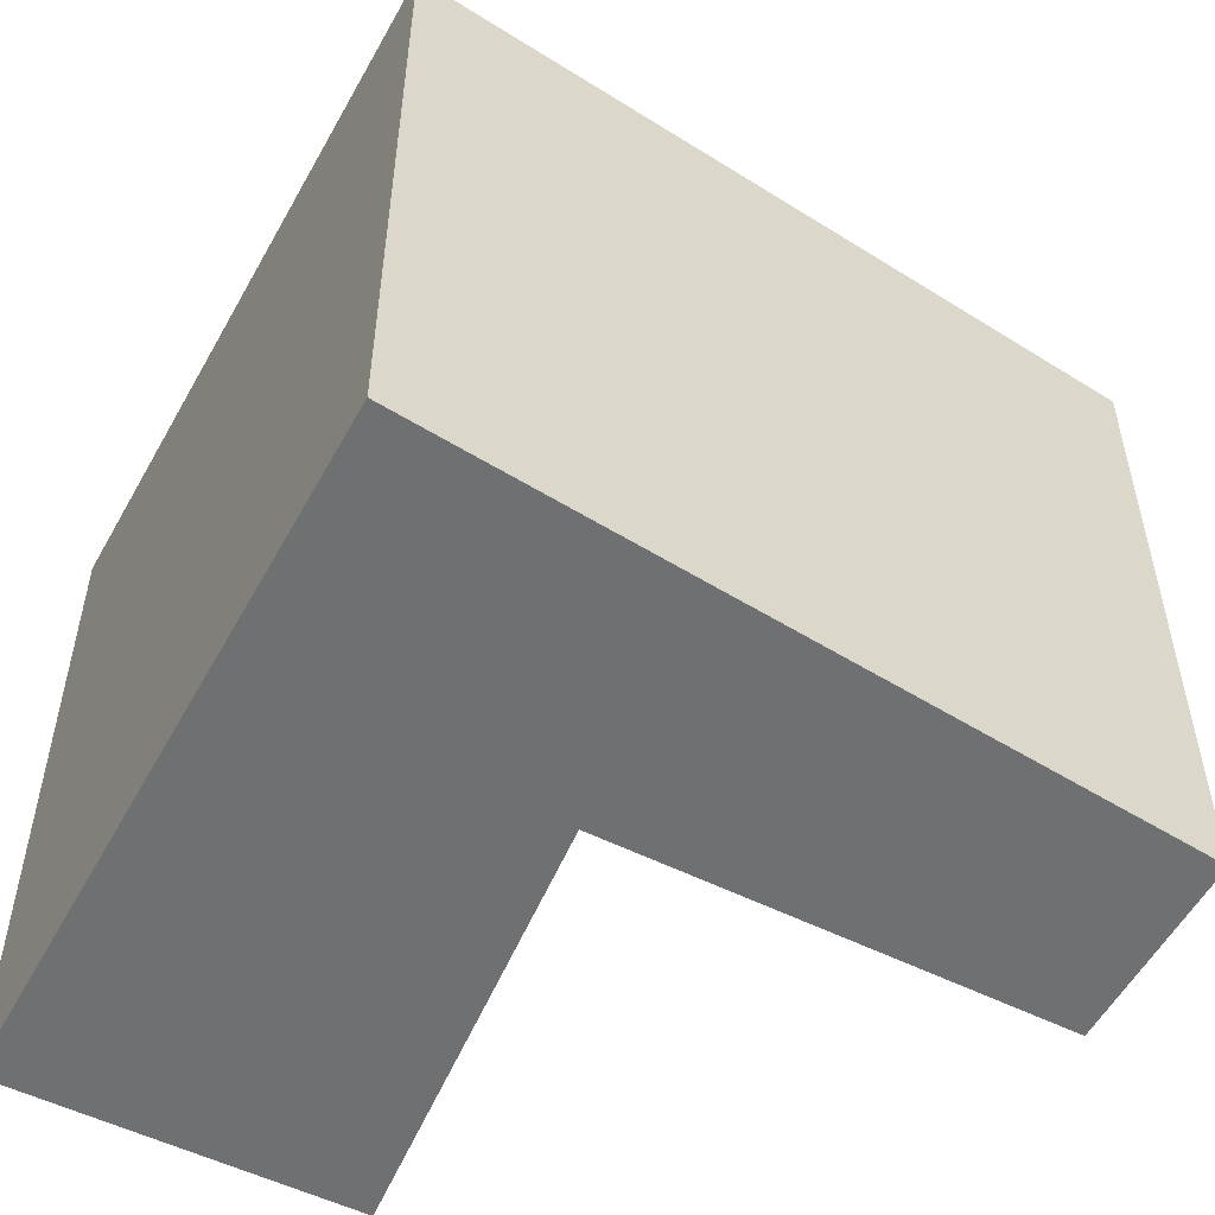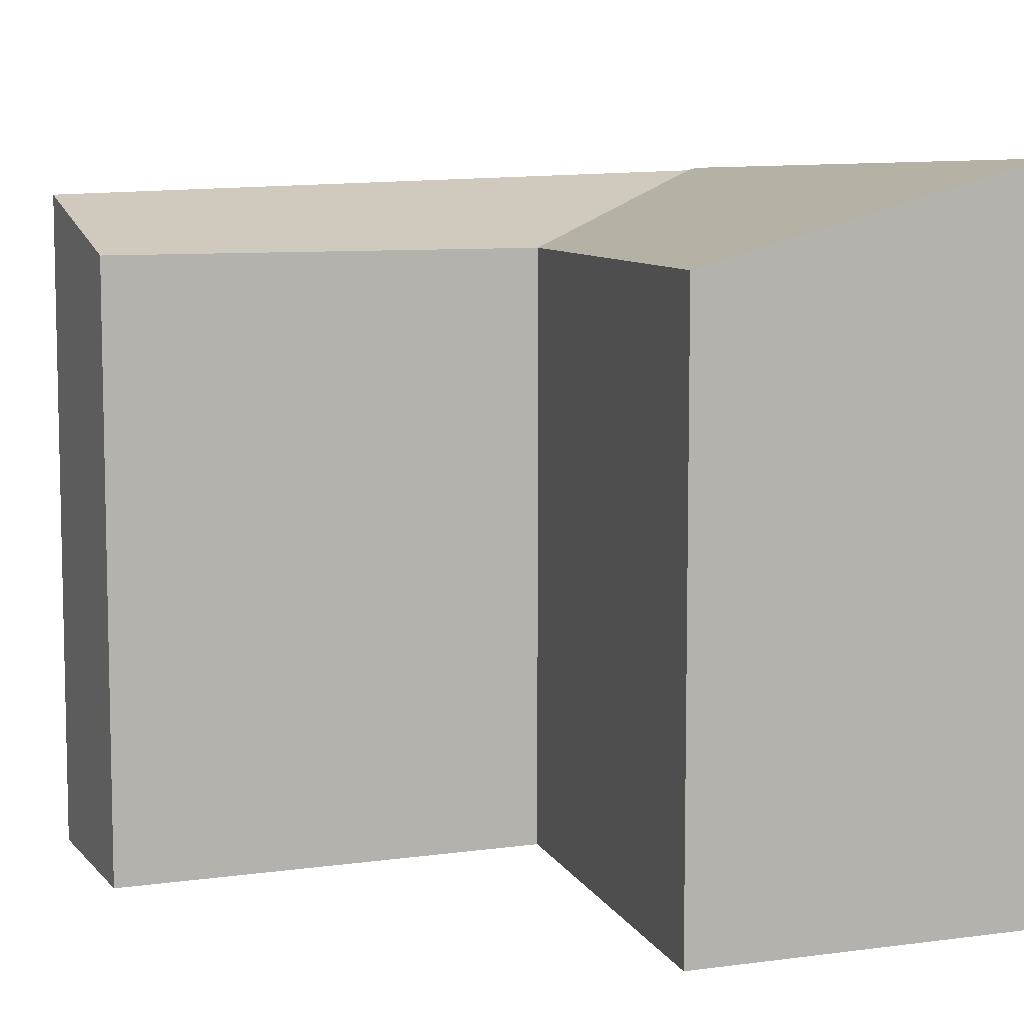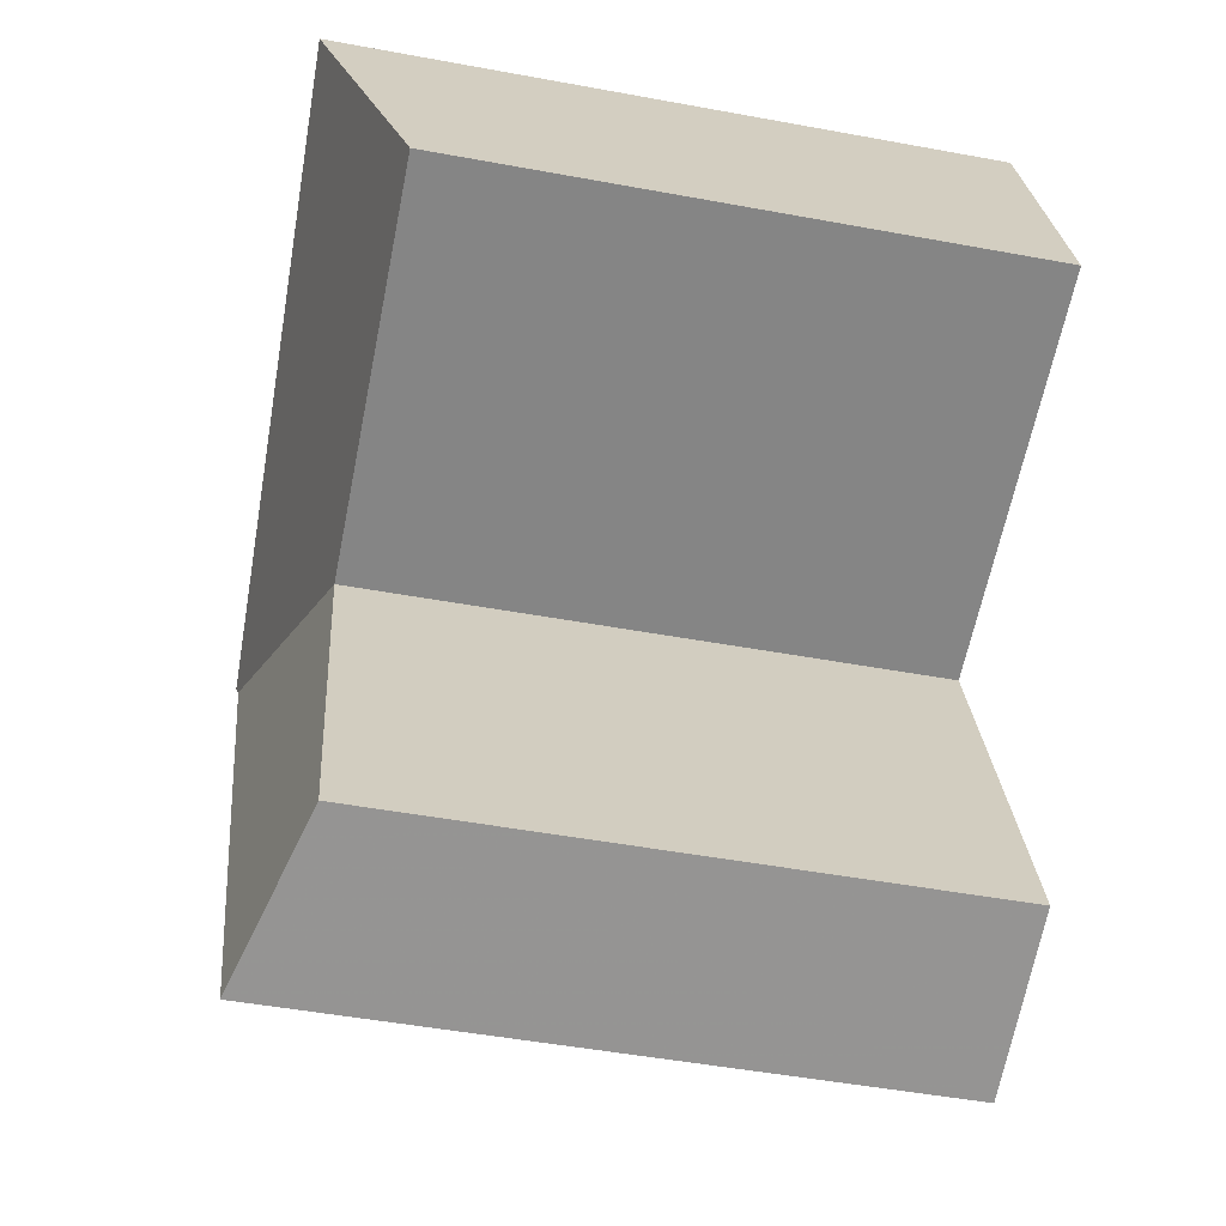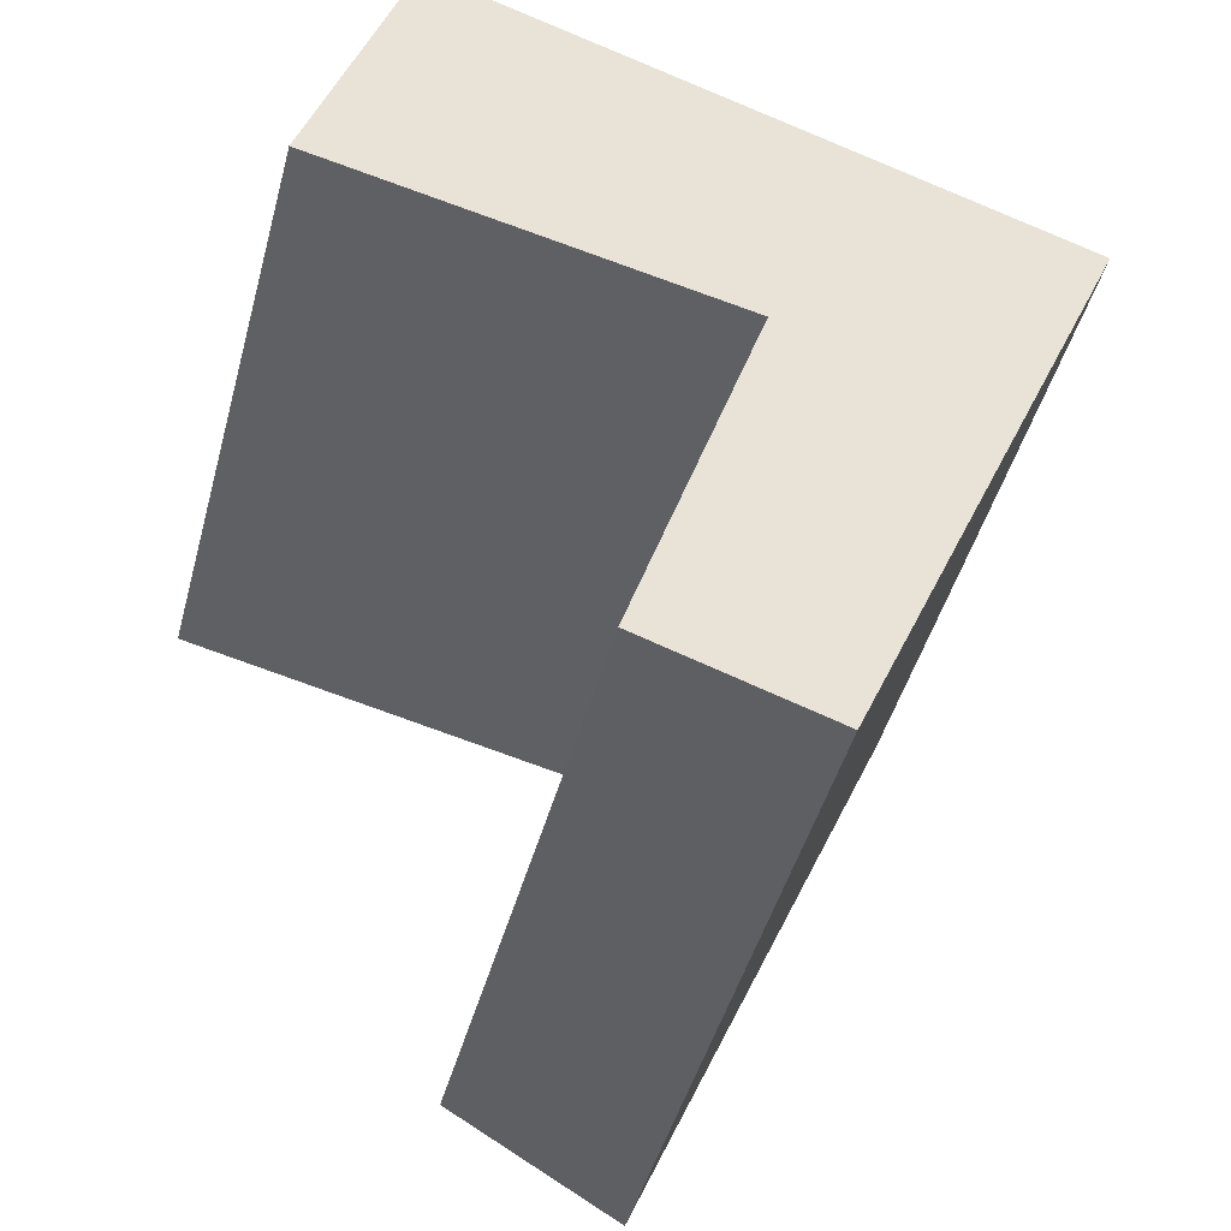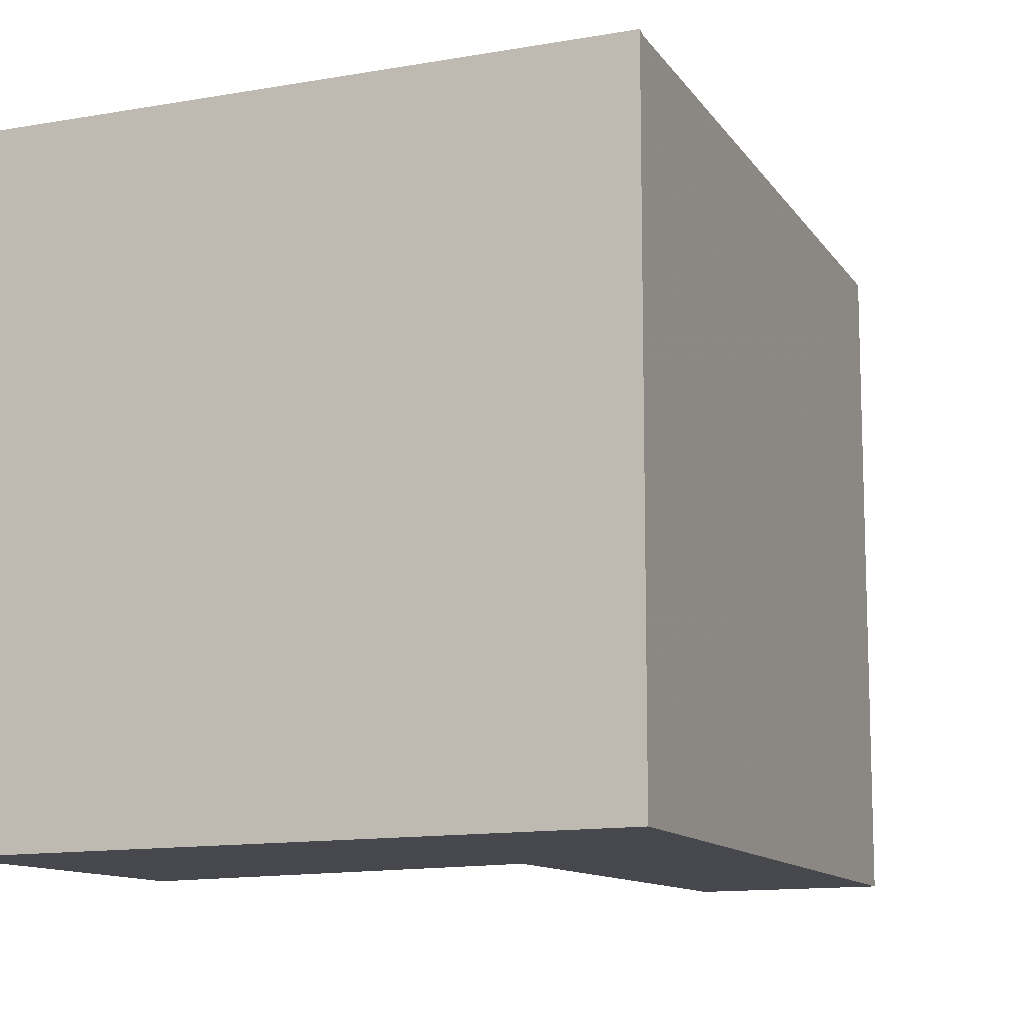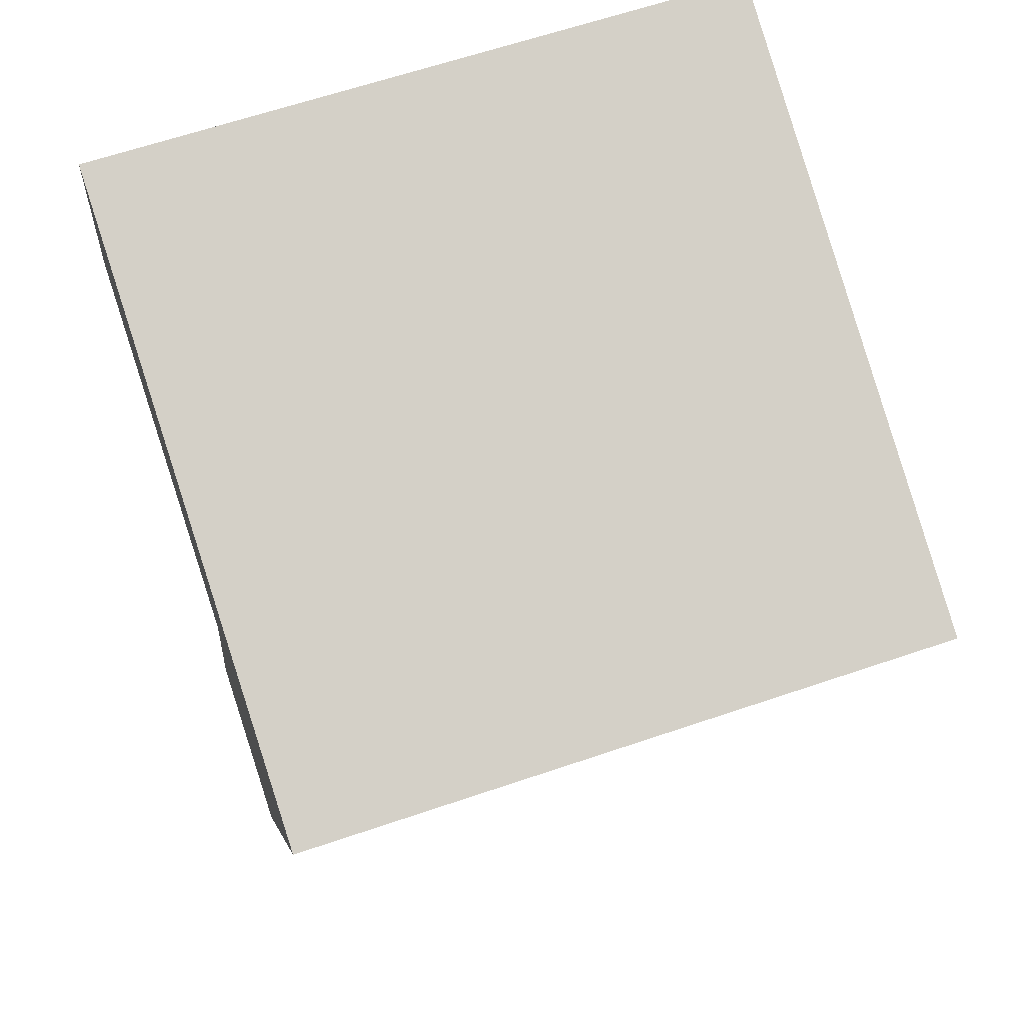
<metadata>
{"format":"obj","ext":"obj","renderer":"f3d","projection":"perspective","resolution":1024,"background":"white","views":[{"elev":-54.9,"azim":79.9,"up":"+Y"},{"elev":8.2,"azim":-93.8,"up":"+Y"},{"elev":-49.0,"azim":-101.6,"up":"+Z"},{"elev":-46.3,"azim":-15.0,"up":"+Z"},{"elev":-11.9,"azim":44.7,"up":"+Y"},{"elev":63.5,"azim":71.0,"up":"+Z"}]}
</metadata>
<code>
v 1.883 0.06878 4.323
v 1.845 0.06878 4.201
v 1.845 -0.1076 4.201
v 1.883 -0.1076 4.323
v 1.789 -0.1076 4.446
v 1.789 0.09529 4.446
v 1.76 0.06878 4.351
v 1.76 -0.1076 4.351
v 1.805 0.06878 4.341
v 1.883 0.06878 4.323
v 1.883 -0.1076 4.323
v 1.805 -0.1076 4.341
v 1.76 -0.1076 4.351
v 1.76 0.06878 4.351
v 1.981 0.08919 4.379
v 1.898 0.08379 4.184
v 1.845 0.06878 4.201
v 1.898 0.08379 4.184
v 1.898 -0.1076 4.184
v 1.845 -0.1076 4.201
v 1.789 -0.1076 4.446
v 1.76 -0.1076 4.351
v 1.883 -0.1076 4.323
v 1.845 -0.1076 4.201
v 1.898 -0.1076 4.184
v 1.982 -0.1076 4.382
v 1.789 0.09529 4.446
v 1.789 -0.1076 4.446
v 1.982 -0.1076 4.382
v 1.982 0.08995 4.382
v 1.898 -0.1076 4.184
v 1.898 0.08379 4.184
v 1.982 -0.1076 4.382
v 1.981 0.08919 4.379
v 1.982 0.08995 4.382
f 1 2 3
f 1 3 4
f 5 6 7
f 5 7 8
f 9 10 11
f 9 11 12
f 9 12 13
f 9 13 14
f 15 16 2
f 1 15 2
f 17 18 19
f 17 19 20
f 21 22 23
f 23 24 25
f 26 21 23
f 26 23 25
f 27 28 29
f 27 29 30
f 1 30 15
f 30 1 9
f 30 9 7
f 30 7 6
f 31 32 33
f 33 32 34
f 33 34 35

</code>
